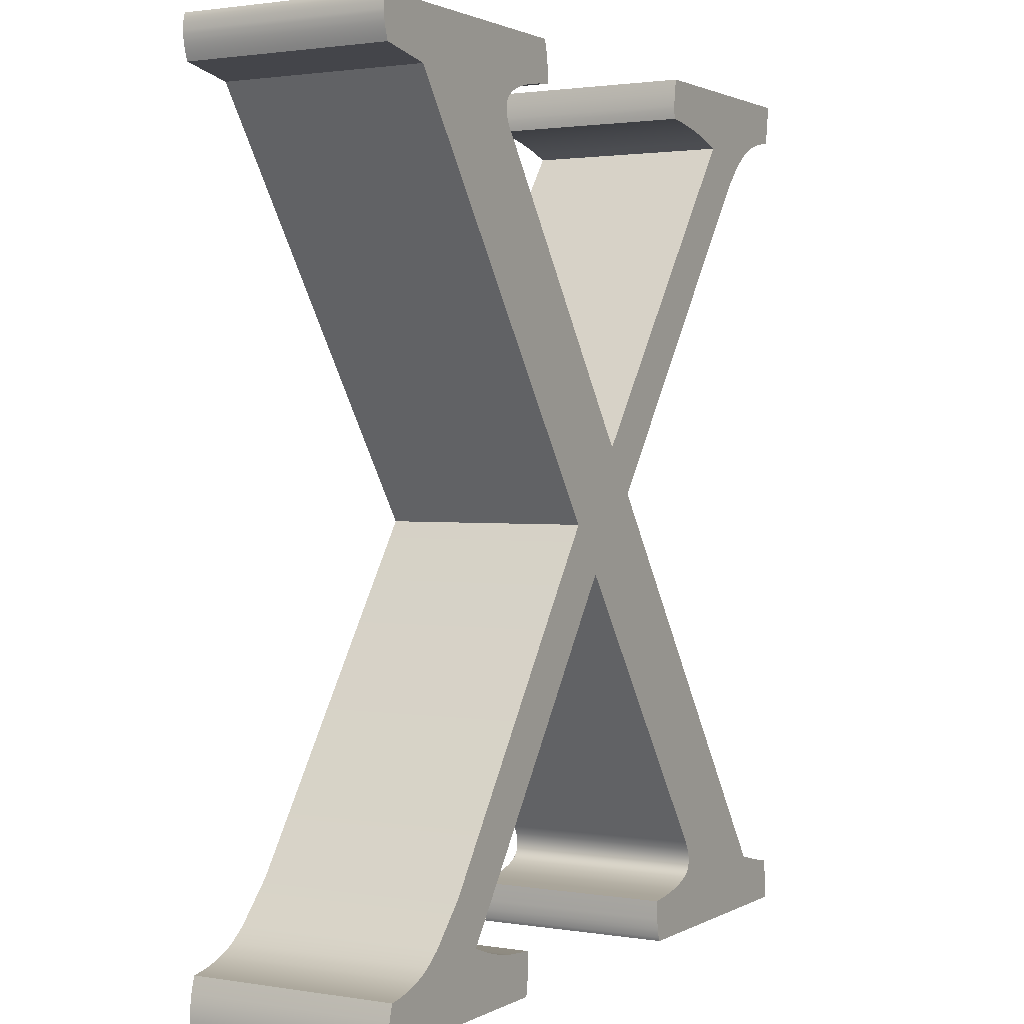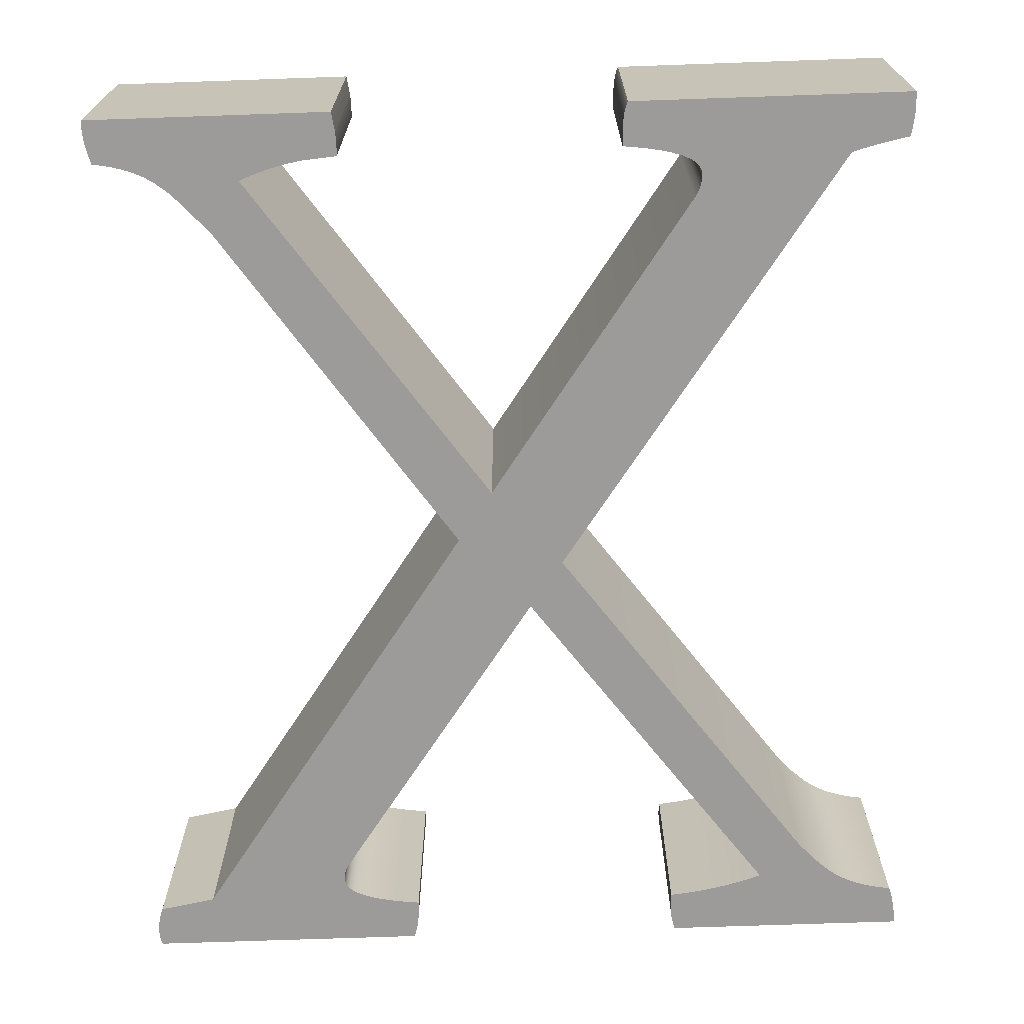
<metadata>
{"format":"obj","ext":"obj","renderer":"f3d","projection":"perspective","resolution":1024,"background":"white","views":[{"elev":1.7,"azim":-60.2,"up":"+Y"},{"elev":-69.9,"azim":2.0,"up":"+Z"}]}
</metadata>
<code>
o X_.001_Curve.145
v 0.1715 0.02376 0.05
v 0.1737 0.02324 0.05
v 0.1693 0.0243 0.05
v 0.1672 0.02485 0.05
v 0.1651 0.02541 0.05
v 0.1631 0.02598 0.05
v 0.1611 0.02655 0.05
v 0.02411 0.2222 0.05
v 0.1611 0.02655 -0.05
v 0.02411 0.2222 -0.05
v 0.1631 0.02598 -0.05
v 0.1651 0.02541 -0.05
v 0.1672 0.02485 -0.05
v 0.1693 0.0243 -0.05
v 0.1715 0.02377 -0.05
v 0.1737 0.02324 -0.05
v 0.1759 0.02272 -0.05
v 0.1782 0.02221 -0.05
v 0.1828 0.02122 -0.05
v 0.1876 0.02027 -0.05
v 0.1888 0.01433 -0.05
v 0.1876 0.02027 0.05
v 0.1828 0.02122 0.05
v 0.1888 0.01433 0.05
v 0.1892 0.01179 0.05
v 0.1895 0.00955 0.05
v 0.1895 0.00955 -0.05
v 0.1897 0.0076 0.05
v 0.1897 0.006733 0.05
v 0.1897 0 0.05
v 0.1897 0 -0.05
v 0.05975 0 0.05
v 0.0593 0.000888 0.05
v 0.05975 0 -0.05
v 0.0593 0.000888 -0.05
v 0.0589 0.001922 -0.05
v 0.0582 0.004426 -0.05
v 0.0589 0.001922 0.05
v 0.0582 0.004426 0.05
v 0.0579 0.005896 0.05
v 0.05765 0.007512 0.05
v 0.05744 0.009274 0.05
v 0.05726 0.01118 0.05
v 0.05695 0.02027 0.05
v 0.05726 0.01118 -0.05
v 0.05744 0.009274 -0.05
v 0.05695 0.02027 -0.05
v 0.06566 0.02129 -0.05
v 0.06955 0.02188 -0.05
v 0.07314 0.02252 -0.05
v 0.07643 0.0232 -0.05
v 0.0794 0.02393 -0.05
v 0.08444 0.02555 -0.05
v 0.0794 0.02393 0.05
v 0.07643 0.0232 0.05
v 0.08444 0.02555 0.05
v 0.08825 0.02735 0.05
v 0.08825 0.02735 -0.05
v 0.0897 0.02833 0.05
v 0.09085 0.02935 0.05
v 0.0897 0.02833 -0.05
v 0.09085 0.02935 -0.05
v 0.09173 0.03045 -0.05
v 0.09239 0.03164 -0.05
v 0.09173 0.03045 0.05
v 0.09239 0.03164 0.05
v 0.09283 0.03293 0.05
v 0.09306 0.03432 0.05
v 0.09283 0.03293 -0.05
v 0.09306 0.03432 -0.05
v 0.09307 0.0358 -0.05
v 0.09286 0.03739 -0.05
v 0.09307 0.0358 0.05
v 0.09286 0.03739 0.05
v 0.09243 0.03907 0.05
v 0.09178 0.04084 0.05
v 0.09243 0.03907 -0.05
v 0.09178 0.04084 -0.05
v 0.08983 0.04469 -0.05
v -0.008735 0.1852 -0.05
v 0.08983 0.04469 0.05
v -0.008735 0.1852 0.05
v -0.1184 0.03005 0.05
v -0.1148 0.02859 0.05
v -0.1184 0.03005 -0.05
v -0.1148 0.02859 -0.05
v -0.1112 0.02725 -0.05
v -0.1075 0.02603 -0.05
v -0.1038 0.02492 -0.05
v -0.1038 0.02492 0.05
v -0.1 0.02393 -0.05
v -0.09626 0.02306 -0.05
v -0.09246 0.0223 -0.05
v -0.08863 0.02166 -0.05
v -0.07303 0.02027 -0.05
v -0.08863 0.02166 0.05
v -0.09246 0.0223 0.05
v -0.07303 0.02027 0.05
v -0.07293 0.01863 0.05
v -0.07287 0.01699 0.05
v -0.07285 0.01533 0.05
v -0.07287 0.01367 0.05
v -0.07293 0.01199 0.05
v -0.07303 0.01031 0.05
v -0.07316 0.008614 0.05
v -0.07442 0 0.05
v -0.07316 0.008614 -0.05
v -0.07303 0.01031 -0.05
v -0.07442 0 -0.05
v -0.1876 0 -0.05
v -0.1876 0 0.05
v -0.1877 0.001529 -0.05
v -0.1877 0.003086 -0.05
v -0.1877 0.004673 -0.05
v -0.1876 0.006289 -0.05
v -0.1875 0.007934 -0.05
v -0.1876 0.006289 0.05
v -0.1875 0.007934 0.05
v -0.1877 0.004673 0.05
v -0.1877 0.003086 0.05
v -0.1877 0.001529 0.05
v -0.1873 0.009609 0.05
v -0.1867 0.01304 0.05
v -0.1848 0.02027 0.05
v -0.1867 0.01304 -0.05
v -0.1848 0.02027 -0.05
v -0.1873 0.009609 -0.05
v -0.1821 0.02065 -0.05
v -0.1794 0.0211 -0.05
v -0.1768 0.02162 -0.05
v -0.1744 0.02221 -0.05
v -0.172 0.02286 -0.05
v -0.1744 0.02221 0.05
v -0.172 0.02286 0.05
v -0.1768 0.02162 0.05
v -0.1794 0.0211 0.05
v -0.1821 0.02065 0.05
v -0.1696 0.02358 0.05
v -0.1674 0.02438 0.05
v -0.1653 0.02524 0.05
v -0.1613 0.02716 0.05
v -0.1653 0.02524 -0.05
v -0.1613 0.02716 -0.05
v -0.1674 0.02438 -0.05
v -0.1696 0.02358 -0.05
v -0.1576 0.02935 -0.05
v -0.1502 0.03517 -0.05
v -0.1576 0.02935 0.05
v -0.1502 0.03517 0.05
v -0.1331 0.05381 0.05
v -0.02551 0.2089 0.05
v -0.1331 0.05381 -0.05
v -0.02551 0.2089 -0.05
v -0.1604 0.4018 -0.05
v -0.1869 0.4067 -0.05
v -0.1604 0.4018 0.05
v -0.1869 0.4067 0.05
v -0.1874 0.408 0.05
v -0.1878 0.4092 0.05
v -0.1882 0.4104 0.05
v -0.1885 0.4115 0.05
v -0.1885 0.4115 -0.05
v -0.1888 0.4126 0.05
v -0.189 0.4137 0.05
v -0.1892 0.4147 0.05
v -0.1894 0.4157 0.05
v -0.1897 0.4176 0.05
v -0.1894 0.4157 -0.05
v -0.1892 0.4147 -0.05
v -0.1897 0.4176 -0.05
v -0.1897 0.4185 -0.05
v -0.1897 0.4193 -0.05
v -0.1896 0.4223 -0.05
v -0.1897 0.4193 0.05
v -0.1897 0.4185 0.05
v -0.1896 0.4223 0.05
v -0.1894 0.4237 0.05
v -0.1893 0.4243 0.05
v -0.1891 0.4249 0.05
v -0.1888 0.426 0.05
v -0.1891 0.4249 -0.05
v -0.1888 0.426 -0.05
v -0.1893 0.4243 -0.05
v -0.1894 0.4237 -0.05
v -0.1883 0.427 -0.05
v -0.05765 0.427 -0.05
v -0.1883 0.427 0.05
v -0.05765 0.427 0.05
v -0.0561 0.4211 0.05
v -0.05581 0.4195 0.05
v -0.0561 0.4211 -0.05
v -0.05581 0.4195 -0.05
v -0.05556 0.4179 -0.05
v -0.05534 0.4162 -0.05
v -0.05517 0.4146 -0.05
v -0.05503 0.4128 -0.05
v -0.05517 0.4146 0.05
v -0.05503 0.4128 0.05
v -0.05534 0.4162 0.05
v -0.05556 0.4179 0.05
v -0.05493 0.4111 0.05
v -0.05488 0.4093 0.05
v -0.05486 0.4074 0.05
v -0.06358 0.4064 0.05
v -0.05486 0.4074 -0.05
v -0.05488 0.4093 -0.05
v -0.06358 0.4064 -0.05
v -0.0675 0.4058 -0.05
v -0.07112 0.4051 -0.05
v -0.07445 0.4044 -0.05
v -0.07748 0.4037 -0.05
v -0.07748 0.4037 0.05
v -0.08265 0.402 -0.05
v -0.08664 0.4001 -0.05
v -0.08265 0.402 0.05
v -0.08664 0.4001 0.05
v -0.08819 0.3991 0.05
v -0.08945 0.398 0.05
v -0.08819 0.3991 -0.05
v -0.08945 0.398 -0.05
v -0.09044 0.3968 -0.05
v -0.09119 0.3956 -0.05
v -0.09044 0.3968 0.05
v -0.09119 0.3956 0.05
v -0.0917 0.3943 0.05
v -0.09197 0.3929 0.05
v -0.0917 0.3943 -0.05
v -0.09197 0.3929 -0.05
v -0.09201 0.3914 -0.05
v -0.09181 0.3898 -0.05
v -0.09201 0.3914 0.05
v -0.09181 0.3898 0.05
v -0.09137 0.3882 0.05
v -0.09069 0.3865 0.05
v -0.09137 0.3882 -0.05
v -0.09069 0.3865 -0.05
v -0.08978 0.3847 -0.05
v 0.008036 0.2446 -0.05
v -0.08978 0.3847 0.05
v 0.008036 0.2446 0.05
v 0.1205 0.3976 0.05
v 0.1131 0.4 0.05
v 0.1205 0.3976 -0.05
v 0.1131 0.4 -0.05
v 0.1093 0.4011 -0.05
v 0.1056 0.4021 -0.05
v 0.1018 0.4031 -0.05
v 0.09801 0.4039 -0.05
v 0.09422 0.4047 -0.05
v 0.09042 0.4054 -0.05
v 0.08661 0.406 -0.05
v 0.09042 0.4054 0.05
v 0.09422 0.4047 0.05
v 0.08661 0.406 0.05
v 0.08279 0.4066 0.05
v 0.07896 0.407 0.05
v 0.07512 0.4074 0.05
v 0.07492 0.409 0.05
v 0.07512 0.4074 -0.05
v 0.07492 0.409 -0.05
v 0.07896 0.407 -0.05
v 0.08279 0.4066 -0.05
v 0.07477 0.4107 -0.05
v 0.07469 0.4123 -0.05
v 0.07465 0.4139 -0.05
v 0.07512 0.4205 -0.05
v 0.07465 0.4139 0.05
v 0.07512 0.4205 0.05
v 0.07469 0.4123 0.05
v 0.07477 0.4107 0.05
v 0.07652 0.427 0.05
v 0.1897 0.427 0.05
v 0.07652 0.427 -0.05
v 0.1897 0.427 -0.05
v 0.1897 0.4233 -0.05
v 0.1896 0.4216 -0.05
v 0.1894 0.4198 -0.05
v 0.1885 0.4133 -0.05
v 0.1894 0.4198 0.05
v 0.1896 0.4216 0.05
v 0.1885 0.4133 0.05
v 0.1878 0.4103 0.05
v 0.1874 0.4088 0.05
v 0.1869 0.4074 0.05
v 0.1815 0.4066 0.05
v 0.1869 0.4074 -0.05
v 0.1874 0.4088 -0.05
v 0.1815 0.4066 -0.05
v 0.1789 0.4061 -0.05
v 0.1764 0.4055 -0.05
v 0.1716 0.4041 -0.05
v 0.1764 0.4055 0.05
v 0.1789 0.4061 0.05
v 0.1716 0.4041 0.05
v 0.1694 0.4033 0.05
v 0.1672 0.4024 0.05
v 0.1672 0.4024 -0.05
v 0.1631 0.4005 0.05
v 0.1631 0.4005 -0.05
v 0.1593 0.3983 0.05
v 0.1557 0.3957 0.05
v 0.1593 0.3983 -0.05
v 0.1557 0.3957 -0.05
v 0.1481 0.3889 -0.05
v 0.1401 0.3799 -0.05
v 0.1481 0.3889 0.05
v 0.1401 0.3799 0.05
v 0.1694 0.4033 -0.05
v 0.1878 0.4103 -0.05
v 0.1897 0.4233 0.05
v 0.09801 0.4039 0.05
v 0.1018 0.4031 0.05
v 0.1056 0.4021 0.05
v 0.1093 0.4011 0.05
v -0.07445 0.4044 0.05
v -0.07112 0.4051 0.05
v -0.0675 0.4058 0.05
v -0.05493 0.4111 -0.05
v -0.189 0.4137 -0.05
v -0.1888 0.4126 -0.05
v -0.1882 0.4104 -0.05
v -0.1878 0.4092 -0.05
v -0.1874 0.408 -0.05
v -0.07293 0.01199 -0.05
v -0.07287 0.01367 -0.05
v -0.07285 0.01533 -0.05
v -0.07287 0.01699 -0.05
v -0.07293 0.01863 -0.05
v -0.09626 0.02306 0.05
v -0.1 0.02393 0.05
v -0.1075 0.02603 0.05
v -0.1112 0.02725 0.05
v 0.07314 0.02252 0.05
v 0.06955 0.02188 0.05
v 0.06566 0.02129 0.05
v 0.05765 0.007512 -0.05
v 0.0579 0.005896 -0.05
v 0.1897 0.006733 -0.05
v 0.1897 0.0076 -0.05
v 0.1892 0.01179 -0.05
v 0.1782 0.02221 0.05
v 0.1759 0.02272 0.05
f 12 11 6
f 226 225 156
f 7 10 8
f 154 228 229
f 21 22 24
f 338 339 29
f 32 31 30
f 33 34 32
f 38 35 33
f 37 38 39
f 337 37 41
f 44 45 43
f 48 334 49
f 53 54 56
f 58 56 57
f 59 58 57
f 60 61 59
f 65 62 60
f 66 63 65
f 67 64 66
f 68 69 67
f 73 70 68
f 74 71 73
f 75 72 74
f 76 77 75
f 79 76 81
f 80 81 82
f 83 80 82
f 84 332 87
f 92 91 329
f 98 94 96
f 104 108 324
f 109 105 106
f 111 109 106
f 112 110 120
f 122 125 127
f 126 123 124
f 137 136 129
f 134 138 145
f 143 140 141
f 148 143 141
f 149 146 148
f 152 149 150
f 151 152 150
f 156 153 151
f 155 156 157
f 158 159 322
f 163 164 319
f 170 166 167
f 176 172 174
f 184 176 177
f 182 179 180
f 185 180 187
f 188 185 187
f 189 186 188
f 192 191 200
f 196 195 201
f 207 317 208
f 213 212 215
f 214 215 216
f 217 214 216
f 218 219 217
f 223 220 218
f 224 221 223
f 225 222 224
f 226 227 225
f 231 228 226
f 232 229 231
f 233 230 232
f 234 235 233
f 239 236 234
f 240 237 239
f 241 238 240
f 244 241 242
f 254 255 262
f 258 270 263
f 266 267 268
f 271 266 268
f 272 273 271
f 275 272 310
f 281 277 279
f 309 281 282
f 288 284 285
f 291 292 294
f 298 297 296
f 302 298 300
f 301 302 300
f 304 301 306
f 307 304 306
f 10 307 8
f 3 1 15
f 1 2 16
f 17 342 18
f 342 341 18
f 341 23 19
f 19 23 20
f 4 3 14
f 342 17 2
f 23 22 20
f 5 4 14
f 2 17 16
f 6 5 13
f 341 19 18
f 3 15 14
f 9 7 6
f 1 16 15
f 11 9 6
f 14 13 5
f 13 12 6
f 30 29 2
f 29 28 341
f 28 26 341
f 26 25 341
f 25 24 23
f 24 22 23
f 29 341 342
f 33 32 38
f 32 30 7
f 57 32 7
f 39 38 334
f 334 38 32
f 41 40 334
f 40 39 334
f 43 42 335
f 42 41 334
f 335 44 43
f 334 335 42
f 32 57 56
f 25 23 341
f 32 56 54
f 333 334 32
f 55 333 32
f 32 54 55
f 29 342 2
f 30 2 1
f 30 1 3
f 7 30 6
f 30 3 4
f 59 57 7
f 30 4 5
f 30 5 6
f 60 59 7
f 65 60 7
f 66 65 7
f 67 66 7
f 68 67 7
f 73 68 7
f 74 73 7
f 75 74 7
f 76 75 7
f 81 76 7
f 81 7 8
f 82 81 8
f 82 8 151
f 8 307 240
f 285 284 283
f 283 282 285
f 282 281 285
f 281 279 293
f 279 280 292
f 280 310 292
f 310 272 294
f 292 310 294
f 272 271 242
f 271 268 254
f 272 295 294
f 268 267 255
f 267 269 256
f 255 267 256
f 269 270 256
f 270 258 256
f 258 257 256
f 295 272 296
f 279 292 293
f 293 285 281
f 268 255 254
f 254 252 271
f 252 253 271
f 296 272 298
f 272 242 241
f 242 271 314
f 253 311 271
f 311 312 271
f 298 272 241
f 300 298 241
f 312 313 271
f 313 314 271
f 301 300 241
f 306 301 241
f 99 98 96
f 101 100 96
f 100 99 96
f 103 102 96
f 102 101 96
f 105 104 96
f 104 103 96
f 111 106 332
f 106 105 96
f 329 106 97
f 120 121 134
f 121 111 134
f 134 111 138
f 117 119 133
f 119 120 133
f 122 118 135
f 118 117 133
f 135 118 133
f 124 123 137
f 123 122 135
f 137 123 136
f 136 123 135
f 106 329 330
f 96 97 106
f 106 330 90
f 106 90 331
f 106 331 332
f 134 133 120
f 111 332 84
f 139 138 111
f 140 139 111
f 111 84 141
f 111 141 140
f 84 83 141
f 148 141 83
f 306 241 307
f 241 240 307
f 8 240 151
f 149 148 83
f 83 82 150
f 150 149 83
f 151 150 82
f 204 203 202
f 202 201 204
f 201 198 204
f 198 197 204
f 197 199 204
f 199 200 204
f 200 190 204
f 204 190 317
f 190 189 317
f 189 188 317
f 317 188 316
f 188 187 156
f 187 180 179
f 156 187 174
f 179 178 187
f 178 177 187
f 177 176 187
f 176 174 187
f 174 175 156
f 175 167 156
f 167 166 156
f 166 165 156
f 165 164 156
f 164 163 156
f 163 161 156
f 161 160 156
f 160 159 156
f 159 158 156
f 158 157 156
f 316 188 315
f 315 188 212
f 188 156 216
f 212 188 215
f 215 188 216
f 156 151 239
f 151 240 239
f 217 216 156
f 218 217 156
f 156 239 234
f 156 234 233
f 223 218 156
f 224 223 156
f 156 233 232
f 156 232 231
f 225 224 156
f 156 231 226
f 7 9 10
f 94 95 328
f 328 327 94
f 327 326 94
f 326 325 94
f 325 324 94
f 324 108 94
f 108 107 94
f 107 109 94
f 109 110 87
f 92 109 91
f 110 112 132
f 112 113 132
f 110 132 145
f 113 114 131
f 114 115 131
f 115 116 131
f 116 127 130
f 127 125 130
f 125 126 128
f 125 128 129
f 116 130 131
f 109 92 93
f 93 94 109
f 91 109 89
f 125 129 130
f 89 109 88
f 88 109 87
f 113 131 132
f 87 110 86
f 86 110 143
f 145 144 110
f 144 142 110
f 143 110 142
f 85 86 143
f 143 146 85
f 45 47 48
f 336 46 49
f 46 45 48
f 49 46 48
f 37 337 49
f 337 336 49
f 35 36 34
f 36 37 49
f 31 34 9
f 53 34 52
f 339 338 18
f 338 31 16
f 18 338 17
f 340 27 18
f 27 339 18
f 20 21 19
f 21 340 19
f 34 53 58
f 36 49 34
f 34 49 50
f 19 340 18
f 17 338 16
f 34 50 51
f 34 51 52
f 15 16 31
f 14 15 31
f 34 58 9
f 58 61 9
f 13 14 31
f 12 13 31
f 61 62 9
f 62 63 9
f 11 12 31
f 9 11 31
f 63 64 9
f 64 69 9
f 9 69 70
f 9 70 71
f 9 71 72
f 9 72 77
f 9 77 78
f 10 9 79
f 9 78 79
f 10 79 80
f 85 146 147
f 305 10 238
f 10 80 153
f 80 85 152
f 85 147 152
f 10 153 238
f 80 152 153
f 304 305 243
f 154 155 323
f 287 286 288
f 278 309 288
f 309 287 288
f 276 277 290
f 277 278 289
f 290 277 289
f 274 275 291
f 275 276 290
f 266 273 251
f 273 274 244
f 308 274 291
f 264 265 261
f 265 266 262
f 260 263 261
f 263 264 261
f 261 259 260
f 262 261 265
f 274 308 297
f 275 290 291
f 288 289 278
f 251 262 266
f 250 251 273
f 249 250 273
f 274 297 299
f 244 274 243
f 248 249 273
f 247 248 273
f 273 244 245
f 274 299 243
f 299 302 243
f 246 247 273
f 245 246 273
f 302 303 243
f 303 304 243
f 154 323 322
f 322 321 154
f 321 162 154
f 162 320 154
f 320 319 154
f 319 169 154
f 169 168 154
f 168 170 154
f 170 171 154
f 171 172 154
f 172 173 185
f 173 184 185
f 184 183 185
f 183 181 185
f 181 182 185
f 185 186 154
f 186 191 208
f 191 192 208
f 186 208 209
f 192 193 207
f 193 194 207
f 192 207 208
f 194 195 207
f 195 196 207
f 196 318 207
f 318 206 207
f 206 205 207
f 186 209 210
f 185 154 172
f 154 186 214
f 211 186 210
f 238 243 305
f 186 211 213
f 186 213 214
f 237 238 153
f 154 214 219
f 237 153 154
f 236 237 154
f 154 219 220
f 154 220 221
f 235 236 154
f 230 235 154
f 154 221 222
f 154 222 227
f 229 230 154
f 154 227 228
f 24 25 21
f 25 26 340
f 21 25 340
f 26 27 340
f 21 20 22
f 27 26 28
f 29 30 31
f 27 28 339
f 28 29 339
f 31 338 29
f 32 34 31
f 33 35 34
f 38 36 35
f 37 36 38
f 39 40 37
f 40 41 37
f 42 43 45
f 41 42 46
f 42 45 46
f 46 336 41
f 336 337 41
f 44 47 45
f 335 334 48
f 334 333 49
f 335 48 47
f 55 54 52
f 44 335 47
f 333 55 51
f 55 52 51
f 51 50 333
f 50 49 333
f 53 52 54
f 58 53 56
f 59 61 58
f 60 62 61
f 65 63 62
f 66 64 63
f 67 69 64
f 68 70 69
f 73 71 70
f 74 72 71
f 75 77 72
f 76 78 77
f 79 78 76
f 80 79 81
f 83 85 80
f 332 331 87
f 331 90 88
f 87 331 88
f 90 89 88
f 87 86 84
f 86 85 83
f 83 84 86
f 90 330 89
f 330 329 91
f 89 330 91
f 97 96 94
f 329 97 93
f 97 94 93
f 93 92 329
f 98 95 94
f 98 99 95
f 99 100 95
f 101 102 328
f 102 103 327
f 328 102 327
f 103 104 326
f 95 100 328
f 100 101 328
f 326 327 103
f 104 105 107
f 324 325 104
f 325 326 104
f 104 107 108
f 109 107 105
f 111 110 109
f 111 121 110
f 121 120 110
f 119 117 115
f 120 119 114
f 119 115 114
f 114 113 120
f 113 112 120
f 117 118 115
f 118 122 115
f 122 123 125
f 127 116 122
f 116 115 122
f 126 125 123
f 136 135 129
f 135 133 130
f 129 135 130
f 133 131 130
f 129 128 137
f 128 126 124
f 124 137 128
f 138 139 145
f 139 140 144
f 145 139 144
f 140 142 144
f 145 132 134
f 132 131 133
f 133 134 132
f 143 142 140
f 148 146 143
f 149 147 146
f 152 147 149
f 151 153 152
f 156 154 153
f 155 154 156
f 159 160 322
f 160 161 322
f 161 162 321
f 322 323 157
f 323 155 157
f 161 321 322
f 157 158 322
f 164 165 319
f 165 166 319
f 166 168 169
f 319 320 161
f 320 162 161
f 166 169 319
f 161 163 319
f 167 175 170
f 175 174 170
f 174 172 171
f 170 168 166
f 174 171 170
f 176 173 172
f 177 178 184
f 178 179 184
f 179 181 183
f 184 173 176
f 179 183 184
f 182 181 179
f 185 182 180
f 188 186 185
f 189 191 186
f 189 190 191
f 190 200 191
f 199 197 195
f 200 199 194
f 199 195 194
f 194 193 200
f 193 192 200
f 197 198 195
f 198 201 195
f 202 203 205
f 201 202 206
f 202 205 206
f 206 318 201
f 318 196 201
f 204 317 207
f 317 316 208
f 204 207 205
f 315 212 211
f 203 204 205
f 316 315 210
f 315 211 210
f 210 209 316
f 209 208 316
f 213 211 212
f 214 213 215
f 217 219 214
f 218 220 219
f 223 221 220
f 224 222 221
f 225 227 222
f 226 228 227
f 231 229 228
f 232 230 229
f 233 235 230
f 234 236 235
f 239 237 236
f 240 238 237
f 241 243 238
f 311 253 248
f 253 252 249
f 248 253 249
f 252 250 249
f 248 247 311
f 247 246 312
f 311 247 312
f 313 312 246
f 246 245 313
f 245 244 314
f 313 245 314
f 242 314 244
f 244 243 241
f 255 256 262
f 256 257 261
f 262 256 261
f 257 259 261
f 262 251 254
f 251 250 252
f 252 254 251
f 270 269 263
f 269 267 263
f 267 265 264
f 263 260 257
f 260 259 257
f 267 264 263
f 257 258 263
f 266 265 267
f 271 273 266
f 272 274 273
f 310 280 275
f 280 279 275
f 279 277 276
f 275 274 272
f 279 276 275
f 281 278 277
f 282 283 309
f 283 284 309
f 284 286 287
f 309 278 281
f 284 287 309
f 285 293 288
f 293 292 289
f 288 293 289
f 292 290 289
f 288 286 284
f 294 295 291
f 295 296 308
f 291 295 308
f 296 297 308
f 291 290 292
f 298 299 297
f 302 299 298
f 301 303 302
f 304 303 301
f 307 305 304
f 10 305 307

</code>
